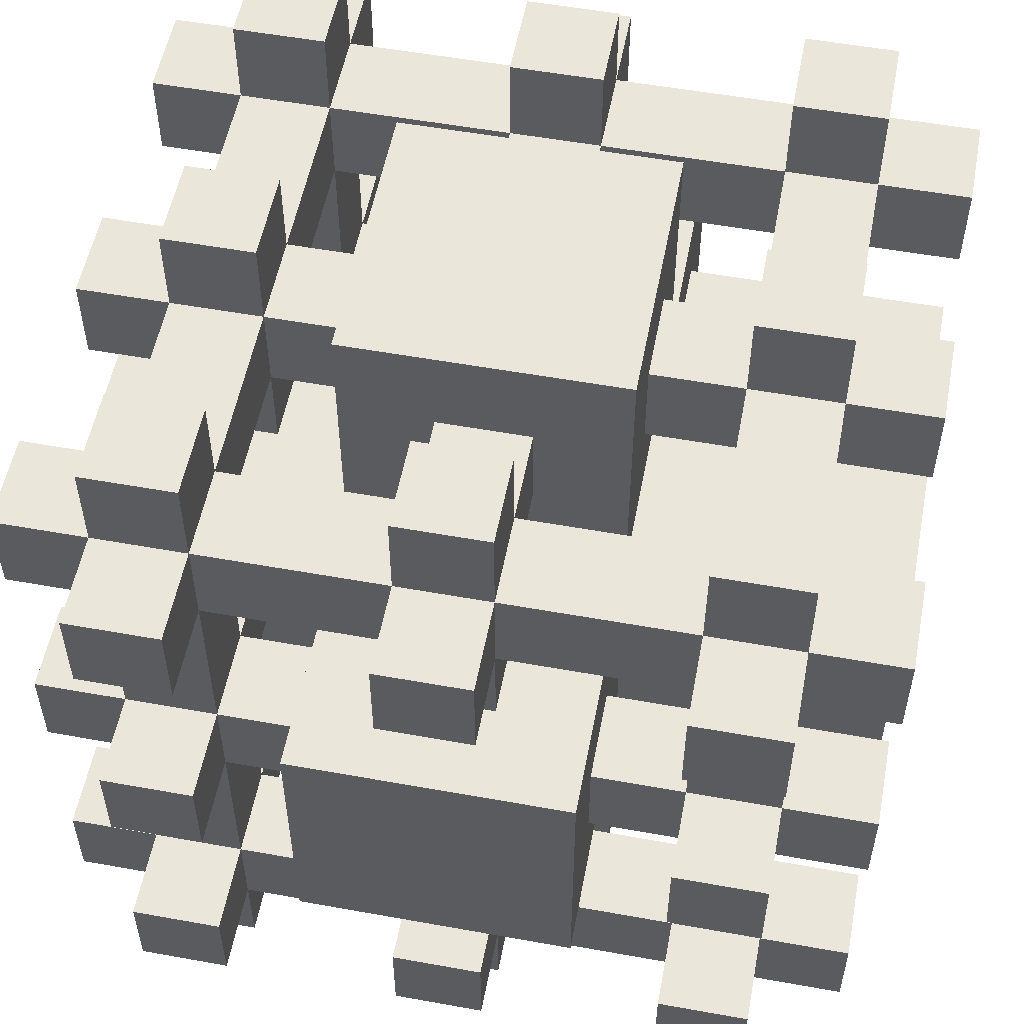
<metadata>
{"format":"obj","ext":"obj","renderer":"f3d","projection":"perspective","resolution":1024,"background":"white","views":[{"elev":54.7,"azim":-79.2,"up":"+Z"}]}
</metadata>
<code>
v 0 3 3
v 0 6 6
v 0 6 3
v 0 3 6
v 0 1 1
v 0 2 2
v 0 2 1
v 0 1 2
v 0 4 1
v 0 5 2
v 0 5 1
v 0 4 2
v 0 7 1
v 0 8 2
v 0 8 1
v 0 7 2
v 0 1 4
v 0 2 5
v 0 2 4
v 0 1 5
v 0 1 7
v 0 2 8
v 0 2 7
v 0 1 8
v 0 7 4
v 0 8 5
v 0 8 4
v 0 7 5
v 0 7 7
v 0 8 8
v 0 8 7
v 0 7 8
v 0 4 7
v 0 5 8
v 0 5 7
v 0 4 8
v 3 6 9
v 6 3 9
v 6 6 9
v 3 3 9
v 1 2 9
v 2 1 9
v 2 2 9
v 1 1 9
v 4 2 9
v 5 1 9
v 5 2 9
v 4 1 9
v 7 2 9
v 8 1 9
v 8 2 9
v 7 1 9
v 1 5 9
v 2 4 9
v 2 5 9
v 1 4 9
v 1 8 9
v 2 7 9
v 2 8 9
v 1 7 9
v 7 5 9
v 8 4 9
v 8 5 9
v 7 4 9
v 7 8 9
v 8 7 9
v 8 8 9
v 7 7 9
v 4 8 9
v 5 7 9
v 5 8 9
v 4 7 9
v 9 3 6
v 9 6 3
v 9 6 6
v 9 3 3
v 9 1 2
v 9 2 1
v 9 2 2
v 9 1 1
v 9 4 2
v 9 5 1
v 9 5 2
v 9 4 1
v 9 7 2
v 9 8 1
v 9 8 2
v 9 7 1
v 9 1 5
v 9 2 4
v 9 2 5
v 9 1 4
v 9 1 8
v 9 2 7
v 9 2 8
v 9 1 7
v 9 7 5
v 9 8 4
v 9 8 5
v 9 7 4
v 9 7 8
v 9 8 7
v 9 8 8
v 9 7 7
v 9 4 8
v 9 5 7
v 9 5 8
v 9 4 7
v 6 9 3
v 3 9 6
v 6 9 6
v 3 9 3
v 2 9 1
v 1 9 2
v 2 9 2
v 1 9 1
v 5 9 1
v 4 9 2
v 5 9 2
v 4 9 1
v 8 9 1
v 7 9 2
v 8 9 2
v 7 9 1
v 2 9 4
v 1 9 5
v 2 9 5
v 1 9 4
v 2 9 7
v 1 9 8
v 2 9 8
v 1 9 7
v 8 9 4
v 7 9 5
v 8 9 5
v 7 9 4
v 8 9 7
v 7 9 8
v 8 9 8
v 7 9 7
v 5 9 7
v 4 9 8
v 5 9 8
v 4 9 7
v 3 3 0
v 6 6 0
v 6 3 0
v 3 6 0
v 1 1 0
v 2 2 0
v 2 1 0
v 1 2 0
v 4 1 0
v 5 2 0
v 5 1 0
v 4 2 0
v 7 1 0
v 8 2 0
v 8 1 0
v 7 2 0
v 1 4 0
v 2 5 0
v 2 4 0
v 1 5 0
v 1 7 0
v 2 8 0
v 2 7 0
v 1 8 0
v 7 4 0
v 8 5 0
v 8 4 0
v 7 5 0
v 7 7 0
v 8 8 0
v 8 7 0
v 7 8 0
v 4 7 0
v 5 8 0
v 5 7 0
v 4 8 0
v 3 0 3
v 6 0 6
v 3 0 6
v 6 0 3
v 1 0 1
v 2 0 2
v 1 0 2
v 2 0 1
v 4 0 1
v 5 0 2
v 4 0 2
v 5 0 1
v 7 0 1
v 8 0 2
v 7 0 2
v 8 0 1
v 1 0 4
v 2 0 5
v 1 0 5
v 2 0 4
v 1 0 7
v 2 0 8
v 1 0 8
v 2 0 7
v 7 0 4
v 8 0 5
v 7 0 5
v 8 0 4
v 7 0 7
v 8 0 8
v 7 0 8
v 8 0 7
v 4 0 7
v 5 0 8
v 4 0 8
v 5 0 7
v 3 6 6
v 2 5 6
v 3 3 6
v 1 5 6
v 1 4 6
v 2 4 6
v 8 5 6
v 7 5 6
v 6 6 6
v 7 4 6
v 8 4 6
v 6 3 6
v 5 2 6
v 4 2 6
v 4 1 6
v 5 1 6
v 5 8 6
v 4 8 6
v 4 7 6
v 5 7 6
v 8 6 5
v 8 6 4
v 7 6 4
v 7 6 5
v 6 6 3
v 2 6 5
v 2 6 4
v 3 6 3
v 1 6 4
v 1 6 5
v 3 3 3
v 2 4 3
v 1 4 3
v 1 5 3
v 2 5 3
v 8 4 3
v 7 4 3
v 6 3 3
v 7 5 3
v 8 5 3
v 5 7 3
v 4 7 3
v 4 8 3
v 5 8 3
v 5 1 3
v 4 1 3
v 4 2 3
v 5 2 3
v 1 3 5
v 1 3 4
v 2 3 4
v 2 3 5
v 7 3 5
v 7 3 4
v 8 3 4
v 8 3 5
v 3 2 4
v 3 1 4
v 3 1 5
v 3 2 5
v 3 8 4
v 3 7 4
v 3 7 5
v 3 8 5
v 6 2 5
v 6 1 5
v 6 1 4
v 6 2 4
v 6 8 5
v 6 7 5
v 6 7 4
v 6 8 4
v 3 5 7
v 3 4 7
v 3 4 8
v 3 5 8
v 3 5 1
v 3 4 1
v 3 4 2
v 3 5 2
v 6 5 8
v 6 4 8
v 6 4 7
v 6 5 7
v 6 5 2
v 6 4 2
v 6 4 1
v 6 5 1
v 5 6 8
v 5 6 7
v 4 6 7
v 4 6 8
v 5 6 2
v 5 6 1
v 4 6 1
v 4 6 2
v 4 3 8
v 4 3 7
v 5 3 7
v 5 3 8
v 4 3 2
v 4 3 1
v 5 3 1
v 5 3 2
v 1 1 2
v 1 2 2
v 8 2 2
v 8 1 2
v 1 4 2
v 1 5 2
v 8 5 2
v 8 4 2
v 2 5 2
v 2 4 2
v 7 4 2
v 7 5 2
v 1 7 2
v 1 8 2
v 8 8 2
v 8 7 2
v 2 1 2
v 2 8 2
v 2 2 2
v 4 1 2
v 4 2 2
v 2 7 2
v 4 7 2
v 4 8 2
v 5 1 2
v 5 8 2
v 5 2 2
v 7 1 2
v 7 2 2
v 5 7 2
v 7 7 2
v 7 8 2
v 8 2 1
v 1 2 1
v 4 2 1
v 2 2 1
v 7 2 1
v 5 2 1
v 1 1 1
v 8 1 1
v 1 5 1
v 1 4 1
v 8 4 1
v 8 5 1
v 2 4 1
v 2 5 1
v 7 5 1
v 7 4 1
v 1 8 1
v 1 7 1
v 8 7 1
v 8 8 1
v 2 8 1
v 2 1 1
v 4 1 1
v 2 7 1
v 4 8 1
v 4 7 1
v 5 8 1
v 5 1 1
v 7 1 1
v 5 7 1
v 7 8 1
v 7 7 1
v 1 1 5
v 1 2 5
v 8 2 5
v 8 1 5
v 2 2 5
v 2 1 5
v 7 1 5
v 7 2 5
v 1 7 5
v 1 8 5
v 8 8 5
v 8 7 5
v 2 8 5
v 2 7 5
v 7 7 5
v 7 8 5
v 8 2 4
v 1 2 4
v 2 2 4
v 7 2 4
v 1 1 4
v 8 1 4
v 2 1 4
v 7 1 4
v 1 8 4
v 1 7 4
v 8 7 4
v 8 8 4
v 2 7 4
v 2 8 4
v 7 8 4
v 7 7 4
v 1 1 8
v 1 2 8
v 8 2 8
v 8 1 8
v 1 7 8
v 1 8 8
v 8 8 8
v 8 7 8
v 1 4 8
v 1 5 8
v 8 5 8
v 8 4 8
v 2 5 8
v 2 4 8
v 7 4 8
v 7 5 8
v 2 1 8
v 2 8 8
v 2 2 8
v 4 1 8
v 4 2 8
v 2 7 8
v 4 7 8
v 4 8 8
v 7 1 8
v 7 8 8
v 5 2 8
v 7 2 8
v 5 1 8
v 7 7 8
v 5 8 8
v 5 7 8
v 1 2 7
v 1 1 7
v 8 1 7
v 8 2 7
v 1 8 7
v 1 7 7
v 8 7 7
v 8 8 7
v 1 5 7
v 1 4 7
v 8 4 7
v 8 5 7
v 2 4 7
v 2 5 7
v 7 5 7
v 7 4 7
v 2 8 7
v 2 1 7
v 4 2 7
v 4 1 7
v 2 2 7
v 2 7 7
v 4 8 7
v 4 7 7
v 7 8 7
v 7 1 7
v 7 7 7
v 5 7 7
v 5 8 7
v 5 1 7
v 7 2 7
v 5 2 7
f 1 2 3
f 2 1 4
f 5 6 7
f 6 5 8
f 9 10 11
f 10 9 12
f 13 14 15
f 14 13 16
f 17 18 19
f 18 17 20
f 21 22 23
f 22 21 24
f 25 26 27
f 26 25 28
f 29 30 31
f 30 29 32
f 33 34 35
f 34 33 36
f 37 38 39
f 38 37 40
f 41 42 43
f 42 41 44
f 45 46 47
f 46 45 48
f 49 50 51
f 50 49 52
f 53 54 55
f 54 53 56
f 57 58 59
f 58 57 60
f 61 62 63
f 62 61 64
f 65 66 67
f 66 65 68
f 69 70 71
f 70 69 72
f 73 74 75
f 74 73 76
f 77 78 79
f 78 77 80
f 81 82 83
f 82 81 84
f 85 86 87
f 86 85 88
f 89 90 91
f 90 89 92
f 93 94 95
f 94 93 96
f 97 98 99
f 98 97 100
f 101 102 103
f 102 101 104
f 105 106 107
f 106 105 108
f 109 110 111
f 110 109 112
f 113 114 115
f 114 113 116
f 117 118 119
f 118 117 120
f 121 122 123
f 122 121 124
f 125 126 127
f 126 125 128
f 129 130 131
f 130 129 132
f 133 134 135
f 134 133 136
f 137 138 139
f 138 137 140
f 141 142 143
f 142 141 144
f 145 146 147
f 146 145 148
f 149 150 151
f 150 149 152
f 153 154 155
f 154 153 156
f 157 158 159
f 158 157 160
f 161 162 163
f 162 161 164
f 165 166 167
f 166 165 168
f 169 170 171
f 170 169 172
f 173 174 175
f 174 173 176
f 177 178 179
f 178 177 180
f 181 182 183
f 182 181 184
f 185 186 187
f 186 185 188
f 189 190 191
f 190 189 192
f 193 194 195
f 194 193 196
f 197 198 199
f 198 197 200
f 201 202 203
f 202 201 204
f 205 206 207
f 206 205 208
f 209 210 211
f 210 209 212
f 213 214 215
f 214 213 216
f 217 218 219
f 217 220 218
f 220 2 221
f 2 220 217
f 222 219 218
f 221 219 222
f 221 4 219
f 4 221 2
f 75 223 73
f 75 224 223
f 224 225 226
f 225 224 75
f 227 73 223
f 226 73 227
f 226 228 73
f 228 226 225
f 228 229 182
f 228 230 229
f 230 219 231
f 219 230 228
f 232 182 229
f 231 182 232
f 231 183 182
f 183 231 219
f 111 233 225
f 111 234 233
f 234 110 235
f 110 234 111
f 236 225 233
f 235 225 236
f 235 217 225
f 217 235 110
f 75 237 225
f 75 238 237
f 238 74 239
f 74 238 75
f 240 225 237
f 239 225 240
f 239 241 225
f 241 239 74
f 217 242 2
f 217 243 242
f 243 244 245
f 244 243 217
f 246 2 242
f 245 2 246
f 245 3 2
f 3 245 244
f 247 248 244
f 247 249 248
f 249 1 250
f 1 249 247
f 251 244 248
f 250 244 251
f 250 3 244
f 3 250 1
f 76 252 74
f 76 253 252
f 253 254 255
f 254 253 76
f 256 74 252
f 255 74 256
f 255 241 74
f 241 255 254
f 241 257 109
f 241 258 257
f 258 244 259
f 244 258 241
f 260 109 257
f 259 109 260
f 259 112 109
f 112 259 244
f 184 261 254
f 184 262 261
f 262 181 263
f 181 262 184
f 264 254 261
f 263 254 264
f 263 247 254
f 247 263 181
f 4 265 219
f 4 266 265
f 266 1 267
f 1 266 4
f 268 219 265
f 267 219 268
f 267 247 219
f 247 267 1
f 228 269 73
f 228 270 269
f 270 254 271
f 254 270 228
f 272 73 269
f 271 73 272
f 271 76 73
f 76 271 254
f 247 273 219
f 247 274 273
f 274 181 275
f 181 274 247
f 276 219 273
f 275 219 276
f 275 183 219
f 183 275 181
f 112 277 110
f 112 278 277
f 278 244 279
f 244 278 112
f 280 110 277
f 279 110 280
f 279 217 110
f 217 279 244
f 228 281 254
f 228 282 281
f 282 182 283
f 182 282 228
f 284 254 281
f 283 254 284
f 283 184 254
f 184 283 182
f 111 285 109
f 111 286 285
f 286 225 287
f 225 286 111
f 288 109 285
f 287 109 288
f 287 241 109
f 241 287 225
f 217 289 37
f 217 290 289
f 290 219 291
f 219 290 217
f 292 37 289
f 291 37 292
f 291 40 37
f 40 291 219
f 148 293 244
f 148 294 293
f 294 145 295
f 145 294 148
f 296 244 293
f 295 244 296
f 295 247 244
f 247 295 145
f 39 297 225
f 39 298 297
f 298 38 299
f 38 298 39
f 300 225 297
f 299 225 300
f 299 228 225
f 228 299 38
f 241 301 146
f 241 302 301
f 302 254 303
f 254 302 241
f 304 146 301
f 303 146 304
f 303 147 146
f 147 303 254
f 39 305 37
f 39 306 305
f 306 225 307
f 225 306 39
f 308 37 305
f 307 37 308
f 307 217 37
f 217 307 225
f 241 309 244
f 241 310 309
f 310 146 311
f 146 310 241
f 312 244 309
f 311 244 312
f 311 148 244
f 148 311 146
f 40 313 38
f 40 314 313
f 314 219 315
f 219 314 40
f 316 38 313
f 315 38 316
f 315 228 38
f 228 315 219
f 247 317 254
f 247 318 317
f 318 145 319
f 145 318 247
f 320 254 317
f 319 254 320
f 319 147 254
f 147 319 145
f 6 321 322
f 321 6 8
f 323 77 79
f 77 323 324
f 10 325 326
f 325 10 12
f 327 81 83
f 81 327 328
f 329 295 296
f 295 329 330
f 301 331 332
f 331 301 302
f 14 333 334
f 333 14 16
f 335 85 87
f 85 335 336
f 321 186 337
f 186 321 187
f 114 338 115
f 338 114 334
f 339 340 341
f 340 339 337
f 325 339 330
f 339 325 322
f 333 329 342
f 329 333 326
f 338 343 344
f 343 338 342
f 340 190 345
f 190 340 191
f 118 346 119
f 346 118 344
f 317 347 320
f 347 317 341
f 347 348 349
f 348 347 345
f 343 309 350
f 309 343 312
f 346 351 352
f 351 346 350
f 348 194 324
f 194 348 195
f 122 335 123
f 335 122 352
f 331 323 328
f 323 331 349
f 351 327 336
f 327 351 332
f 78 323 79
f 323 78 353
f 354 6 322
f 6 354 7
f 355 339 341
f 339 355 356
f 357 347 349
f 347 357 358
f 5 354 359
f 354 5 7
f 360 78 80
f 78 360 353
f 9 361 362
f 361 9 11
f 363 82 84
f 82 363 364
f 365 293 294
f 293 365 366
f 303 367 368
f 367 303 304
f 13 369 370
f 369 13 15
f 371 86 88
f 86 371 372
f 369 113 373
f 113 369 116
f 185 374 188
f 374 185 359
f 374 355 375
f 355 374 356
f 354 365 356
f 365 354 362
f 361 376 366
f 376 361 370
f 376 377 378
f 377 376 373
f 377 117 379
f 117 377 120
f 189 380 192
f 380 189 375
f 380 357 381
f 357 380 358
f 355 319 358
f 319 355 318
f 311 382 310
f 382 311 378
f 382 383 384
f 383 382 379
f 383 121 372
f 121 383 124
f 193 360 196
f 360 193 381
f 357 363 353
f 363 357 368
f 367 371 364
f 371 367 384
f 5 321 8
f 321 5 359
f 360 77 324
f 77 360 80
f 374 340 337
f 340 374 375
f 380 348 345
f 348 380 381
f 82 327 83
f 327 82 364
f 361 10 326
f 10 361 11
f 293 329 296
f 329 293 366
f 367 301 332
f 301 367 304
f 9 325 12
f 325 9 362
f 363 81 328
f 81 363 84
f 365 295 330
f 295 365 294
f 303 331 302
f 331 303 368
f 86 335 87
f 335 86 372
f 369 14 334
f 14 369 15
f 377 338 344
f 338 377 373
f 383 346 352
f 346 383 379
f 13 333 16
f 333 13 370
f 371 85 336
f 85 371 88
f 376 343 342
f 343 376 378
f 382 351 350
f 351 382 384
f 18 385 386
f 385 18 20
f 387 89 91
f 89 387 388
f 389 275 276
f 275 389 390
f 281 391 392
f 391 281 282
f 26 393 394
f 393 26 28
f 395 97 99
f 97 395 396
f 397 279 280
f 279 397 398
f 285 399 400
f 399 285 286
f 385 198 390
f 198 385 199
f 126 397 127
f 397 126 394
f 265 389 268
f 389 265 386
f 393 242 398
f 242 393 246
f 391 206 388
f 206 391 207
f 134 395 135
f 395 134 400
f 269 387 272
f 387 269 392
f 399 237 396
f 237 399 240
f 90 387 91
f 387 90 401
f 402 18 386
f 18 402 19
f 273 389 276
f 389 273 403
f 404 281 392
f 281 404 284
f 17 402 405
f 402 17 19
f 406 90 92
f 90 406 401
f 407 273 274
f 273 407 403
f 283 404 408
f 404 283 284
f 25 409 410
f 409 25 27
f 411 98 100
f 98 411 412
f 413 277 278
f 277 413 414
f 287 415 416
f 415 287 288
f 409 125 414
f 125 409 128
f 197 407 200
f 407 197 405
f 402 267 403
f 267 402 266
f 245 413 243
f 413 245 410
f 415 133 412
f 133 415 136
f 205 406 208
f 406 205 408
f 404 271 401
f 271 404 270
f 239 411 238
f 411 239 416
f 17 385 20
f 385 17 405
f 406 89 388
f 89 406 92
f 407 275 390
f 275 407 274
f 283 391 282
f 391 283 408
f 22 417 418
f 417 22 24
f 419 93 95
f 93 419 420
f 30 421 422
f 421 30 32
f 423 101 103
f 101 423 424
f 34 425 426
f 425 34 36
f 427 105 107
f 105 427 428
f 429 291 292
f 291 429 430
f 297 431 432
f 431 297 298
f 417 202 433
f 202 417 203
f 130 434 131
f 434 130 422
f 435 436 437
f 436 435 433
f 425 435 430
f 435 425 418
f 421 429 438
f 429 421 426
f 434 439 440
f 439 434 438
f 441 210 420
f 210 441 211
f 138 423 139
f 423 138 442
f 443 441 444
f 441 443 445
f 431 419 428
f 419 431 444
f 446 427 424
f 427 446 432
f 447 446 442
f 446 447 448
f 436 214 445
f 214 436 215
f 142 447 143
f 447 142 440
f 313 443 316
f 443 313 437
f 439 305 448
f 305 439 308
f 21 449 450
f 449 21 23
f 451 94 96
f 94 451 452
f 29 453 454
f 453 29 31
f 455 102 104
f 102 455 456
f 33 457 458
f 457 33 35
f 459 106 108
f 106 459 460
f 461 289 290
f 289 461 462
f 299 463 464
f 463 299 300
f 453 129 465
f 129 453 132
f 201 466 204
f 466 201 450
f 466 467 468
f 467 466 469
f 449 461 469
f 461 449 458
f 470 471 472
f 471 470 465
f 457 470 462
f 470 457 454
f 473 137 456
f 137 473 140
f 209 451 212
f 451 209 474
f 463 455 460
f 455 463 475
f 476 473 475
f 473 476 477
f 478 479 474
f 479 478 480
f 479 459 452
f 459 479 464
f 471 141 477
f 141 471 144
f 213 478 216
f 478 213 468
f 307 476 306
f 476 307 472
f 467 315 480
f 315 467 314
f 21 417 24
f 417 21 450
f 451 93 420
f 93 451 96
f 466 436 433
f 436 466 468
f 478 441 445
f 441 478 474
f 94 419 95
f 419 94 452
f 449 22 418
f 22 449 23
f 467 435 437
f 435 467 469
f 479 443 444
f 443 479 480
f 25 393 28
f 393 25 410
f 411 97 396
f 97 411 100
f 413 279 398
f 279 413 278
f 287 399 286
f 399 287 416
f 98 395 99
f 395 98 412
f 409 26 394
f 26 409 27
f 277 397 280
f 397 277 414
f 415 285 400
f 285 415 288
f 29 421 32
f 421 29 454
f 455 101 424
f 101 455 104
f 470 439 438
f 439 470 472
f 476 446 448
f 446 476 475
f 102 423 103
f 423 102 456
f 453 30 422
f 30 453 31
f 471 434 440
f 434 471 465
f 473 447 442
f 447 473 477
f 33 425 36
f 425 33 458
f 459 105 428
f 105 459 108
f 461 291 430
f 291 461 290
f 299 431 298
f 431 299 464
f 106 427 107
f 427 106 460
f 457 34 426
f 34 457 35
f 289 429 292
f 429 289 462
f 463 297 432
f 297 463 300
f 185 321 359
f 321 185 187
f 369 114 116
f 114 369 334
f 354 325 362
f 325 354 322
f 361 333 370
f 333 361 326
f 186 374 337
f 374 186 188
f 338 113 115
f 113 338 373
f 339 365 330
f 365 339 356
f 329 376 342
f 376 329 366
f 189 340 375
f 340 189 191
f 377 118 120
f 118 377 344
f 355 317 318
f 317 355 341
f 311 343 378
f 343 311 312
f 190 380 345
f 380 190 192
f 346 117 119
f 117 346 379
f 347 319 320
f 319 347 358
f 309 382 350
f 382 309 310
f 193 348 381
f 348 193 195
f 383 122 124
f 122 383 352
f 357 331 368
f 331 357 349
f 367 351 384
f 351 367 332
f 194 360 324
f 360 194 196
f 335 121 123
f 121 335 372
f 323 363 328
f 363 323 353
f 327 371 336
f 371 327 364
f 197 385 405
f 385 197 199
f 409 126 128
f 126 409 394
f 402 265 266
f 265 402 386
f 245 393 410
f 393 245 246
f 198 407 390
f 407 198 200
f 397 125 127
f 125 397 414
f 389 267 268
f 267 389 403
f 242 413 398
f 413 242 243
f 201 417 450
f 417 201 203
f 453 130 132
f 130 453 422
f 449 425 458
f 425 449 418
f 457 421 454
f 421 457 426
f 202 466 433
f 466 202 204
f 434 129 131
f 129 434 465
f 435 461 430
f 461 435 469
f 429 470 438
f 470 429 462
f 205 391 408
f 391 205 207
f 415 134 136
f 134 415 400
f 404 269 270
f 269 404 392
f 239 399 416
f 399 239 240
f 206 406 388
f 406 206 208
f 395 133 135
f 133 395 412
f 387 271 272
f 271 387 401
f 237 411 396
f 411 237 238
f 209 441 474
f 441 209 211
f 473 138 140
f 138 473 442
f 479 431 464
f 431 479 444
f 463 446 475
f 446 463 432
f 210 451 420
f 451 210 212
f 423 137 139
f 137 423 456
f 419 459 428
f 459 419 452
f 427 455 424
f 455 427 460
f 213 436 468
f 436 213 215
f 471 142 144
f 142 471 440
f 467 313 314
f 313 467 437
f 307 439 472
f 439 307 308
f 214 478 445
f 478 214 216
f 447 141 143
f 141 447 477
f 443 315 316
f 315 443 480
f 305 476 448
f 476 305 306
f 321 402 322
f 402 321 405
f 149 354 152
f 354 149 359
f 385 449 386
f 449 385 450
f 417 41 418
f 41 417 44
f 407 339 403
f 339 407 337
f 374 150 356
f 150 374 151
f 466 389 469
f 389 466 390
f 42 435 43
f 435 42 433
f 321 407 405
f 407 321 337
f 149 374 359
f 374 149 151
f 385 466 450
f 466 385 390
f 417 42 44
f 42 417 433
f 150 354 356
f 354 150 152
f 339 402 403
f 402 339 322
f 389 449 469
f 449 389 386
f 435 41 43
f 41 435 418
f 340 263 341
f 263 340 262
f 153 355 156
f 355 153 375
f 436 45 437
f 45 436 48
f 231 467 230
f 467 231 468
f 261 347 264
f 347 261 345
f 380 154 358
f 154 380 155
f 46 443 47
f 443 46 445
f 478 229 480
f 229 478 232
f 153 380 375
f 380 153 155
f 340 261 262
f 261 340 345
f 436 46 48
f 46 436 445
f 231 478 468
f 478 231 232
f 347 263 264
f 263 347 341
f 154 355 358
f 355 154 156
f 443 45 47
f 45 443 437
f 229 467 480
f 467 229 230
f 348 404 349
f 404 348 408
f 157 357 160
f 357 157 381
f 391 479 392
f 479 391 474
f 441 49 444
f 49 441 52
f 406 323 401
f 323 406 324
f 360 158 353
f 158 360 159
f 451 387 452
f 387 451 388
f 50 419 51
f 419 50 420
f 323 404 401
f 404 323 349
f 158 357 353
f 357 158 160
f 387 479 452
f 479 387 392
f 419 49 51
f 49 419 444
f 348 406 408
f 406 348 324
f 157 360 381
f 360 157 159
f 391 451 474
f 451 391 388
f 441 50 52
f 50 441 420
f 325 250 326
f 250 325 249
f 161 361 164
f 361 161 362
f 425 53 426
f 53 425 56
f 221 457 220
f 457 221 458
f 248 329 251
f 329 248 330
f 365 162 366
f 162 365 163
f 54 429 55
f 429 54 430
f 461 218 462
f 218 461 222
f 162 361 366
f 361 162 164
f 329 250 251
f 250 329 326
f 218 457 462
f 457 218 220
f 429 53 55
f 53 429 426
f 325 248 249
f 248 325 330
f 161 365 362
f 365 161 163
f 425 54 56
f 54 425 430
f 221 461 458
f 461 221 222
f 333 409 334
f 409 333 410
f 165 369 168
f 369 165 370
f 393 453 394
f 453 393 454
f 421 57 422
f 57 421 60
f 413 338 414
f 338 413 342
f 376 166 373
f 166 376 167
f 470 397 465
f 397 470 398
f 58 434 59
f 434 58 438
f 338 409 414
f 409 338 334
f 166 369 373
f 369 166 168
f 397 453 465
f 453 397 394
f 434 57 59
f 57 434 422
f 333 413 410
f 413 333 342
f 165 376 370
f 376 165 167
f 393 470 454
f 470 393 398
f 421 58 60
f 58 421 438
f 331 255 332
f 255 331 253
f 169 367 172
f 367 169 368
f 431 61 432
f 61 431 64
f 226 463 224
f 463 226 464
f 252 327 256
f 327 252 328
f 363 170 364
f 170 363 171
f 62 427 63
f 427 62 428
f 459 223 460
f 223 459 227
f 327 255 256
f 255 327 332
f 170 367 364
f 367 170 172
f 223 463 460
f 463 223 224
f 427 61 63
f 61 427 432
f 331 252 253
f 252 331 328
f 169 363 368
f 363 169 171
f 431 62 64
f 62 431 428
f 226 459 464
f 459 226 227
f 351 415 352
f 415 351 416
f 173 383 176
f 383 173 384
f 399 473 400
f 473 399 475
f 446 65 442
f 65 446 68
f 411 335 412
f 335 411 336
f 371 174 372
f 174 371 175
f 455 395 456
f 395 455 396
f 66 423 67
f 423 66 424
f 174 383 372
f 383 174 176
f 335 415 412
f 415 335 352
f 395 473 456
f 473 395 400
f 423 65 67
f 65 423 442
f 351 411 416
f 411 351 336
f 173 371 384
f 371 173 175
f 399 455 475
f 455 399 396
f 446 66 68
f 66 446 424
f 343 259 344
f 259 343 258
f 177 377 180
f 377 177 378
f 439 69 440
f 69 439 72
f 235 471 234
f 471 235 472
f 257 346 260
f 346 257 350
f 382 178 379
f 178 382 179
f 70 447 71
f 447 70 448
f 476 233 477
f 233 476 236
f 346 259 260
f 259 346 344
f 178 377 379
f 377 178 180
f 447 69 71
f 69 447 440
f 233 471 477
f 471 233 234
f 343 257 258
f 257 343 350
f 177 382 378
f 382 177 179
f 439 70 72
f 70 439 448
f 235 476 472
f 476 235 236

</code>
